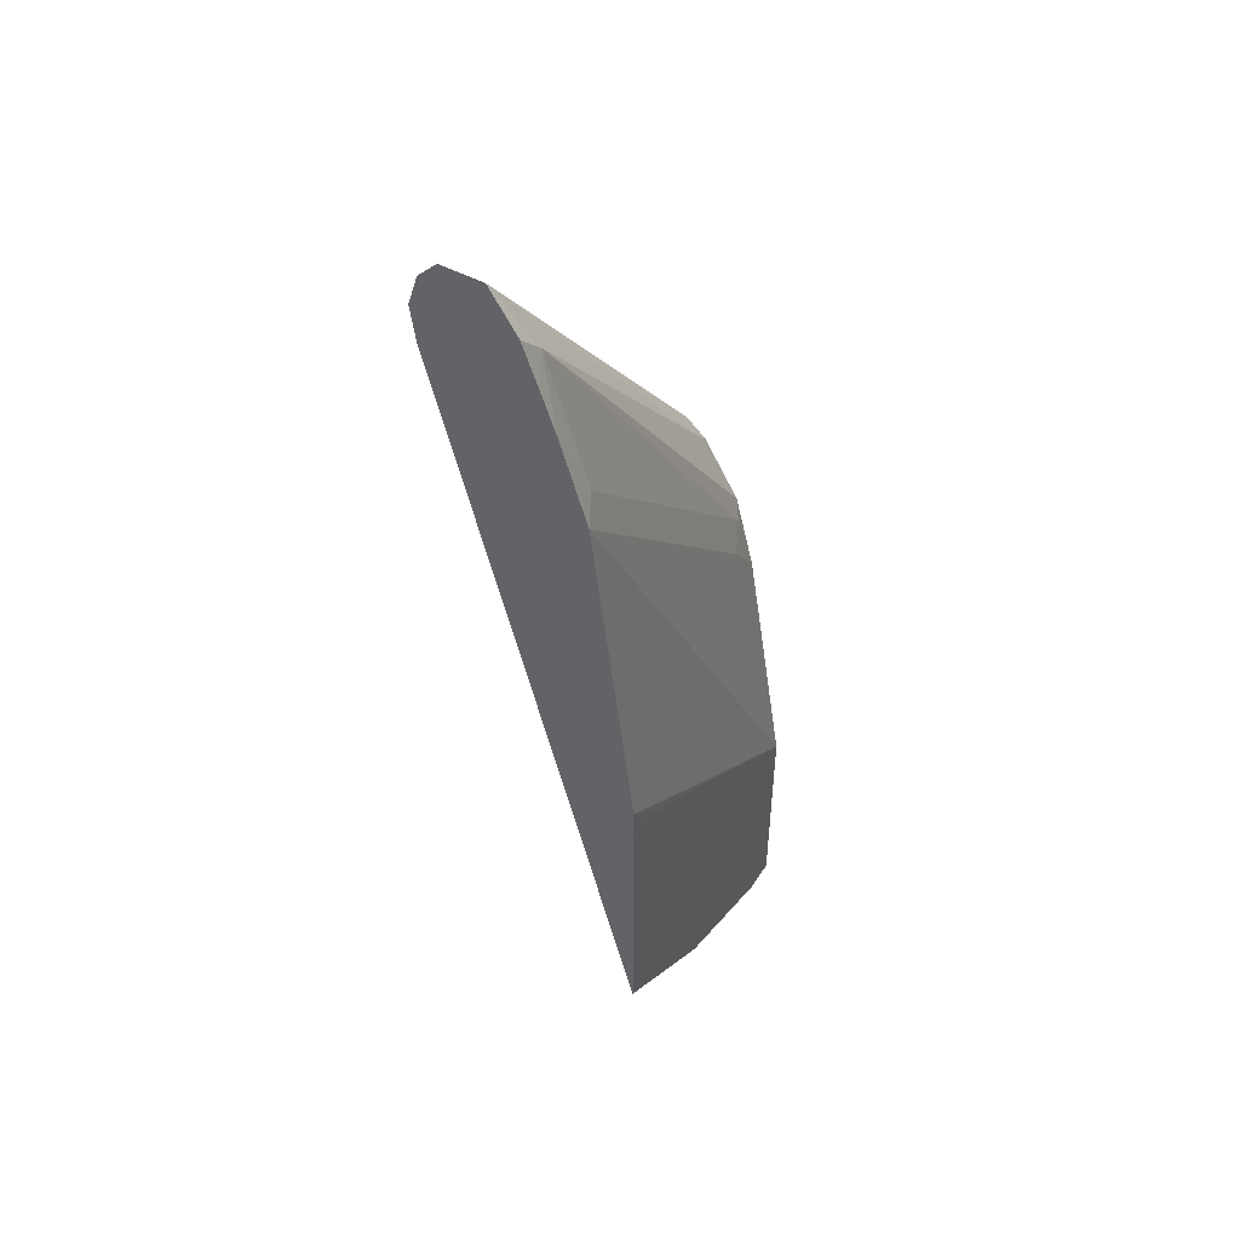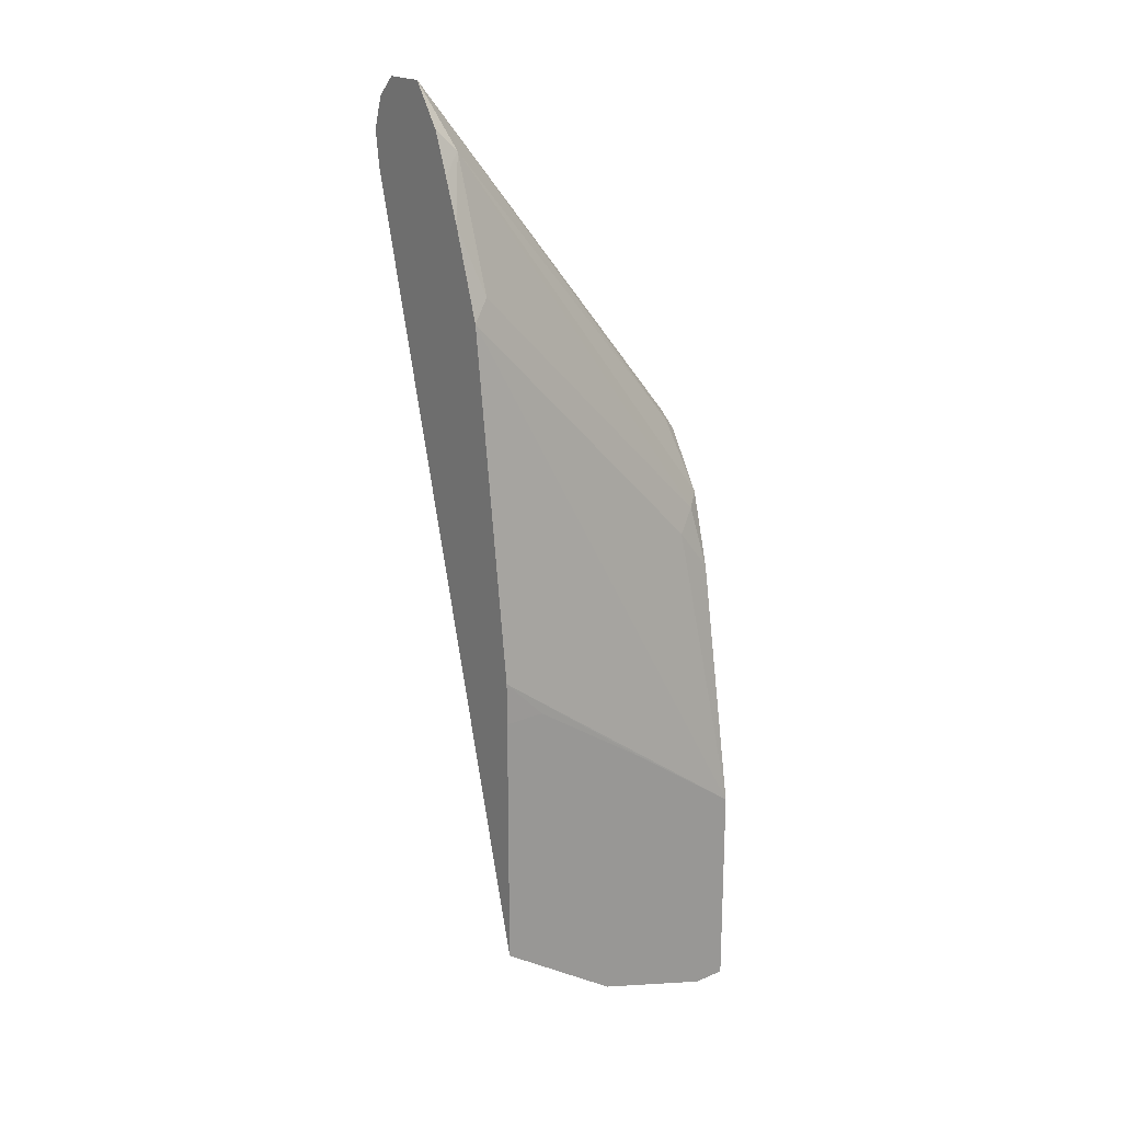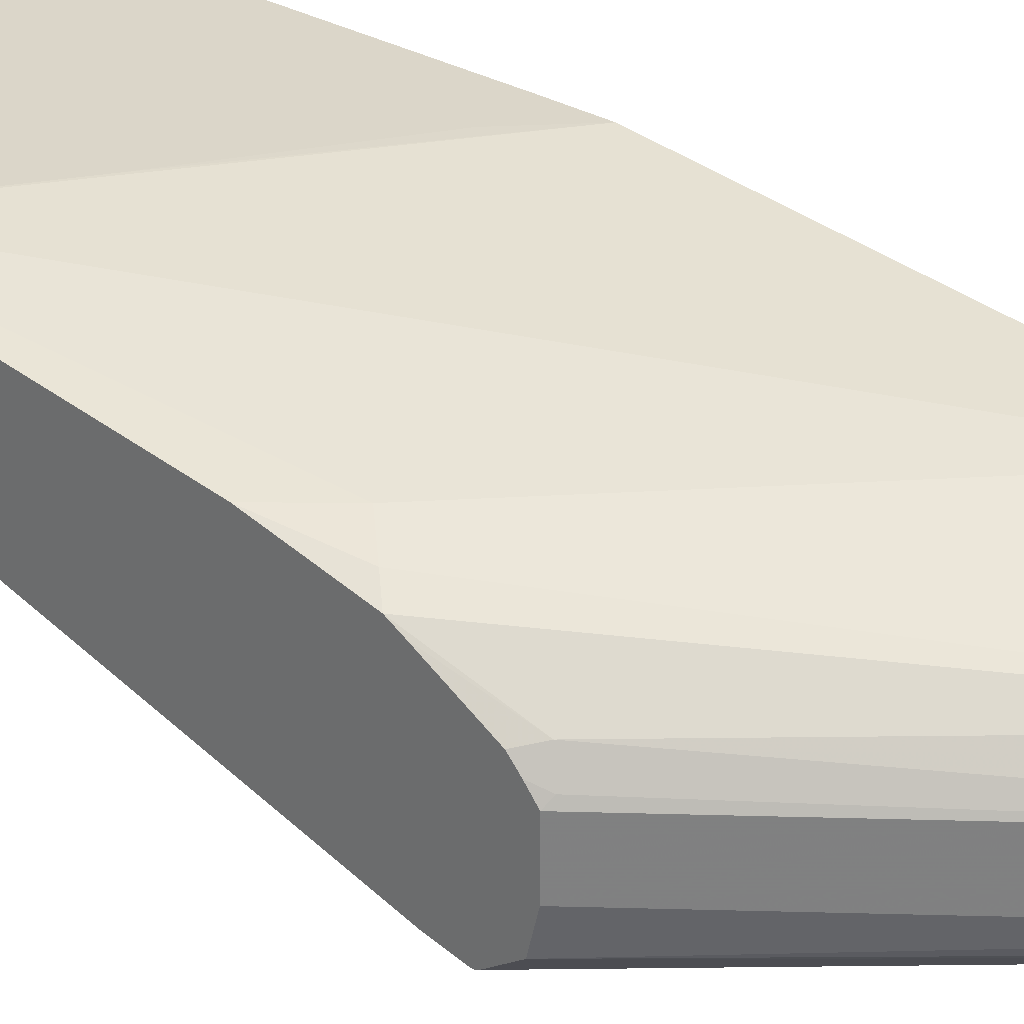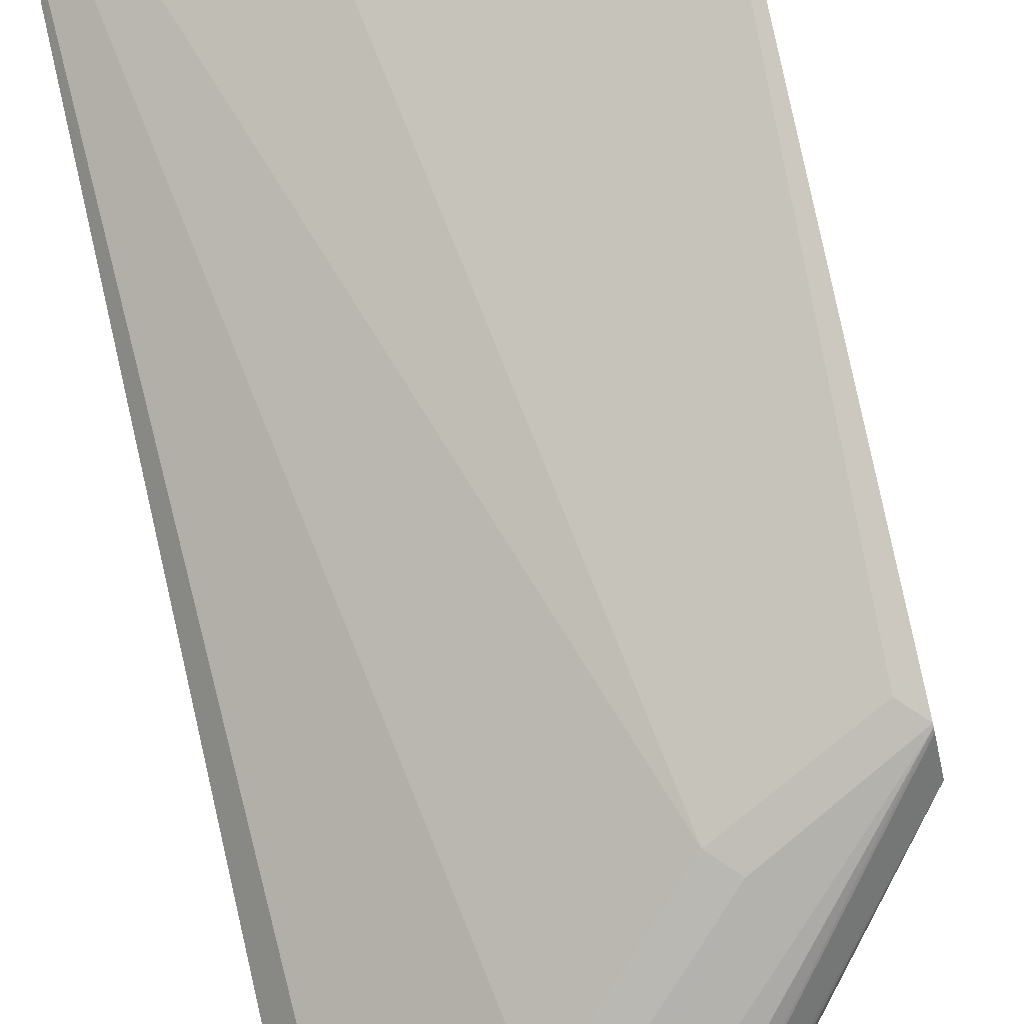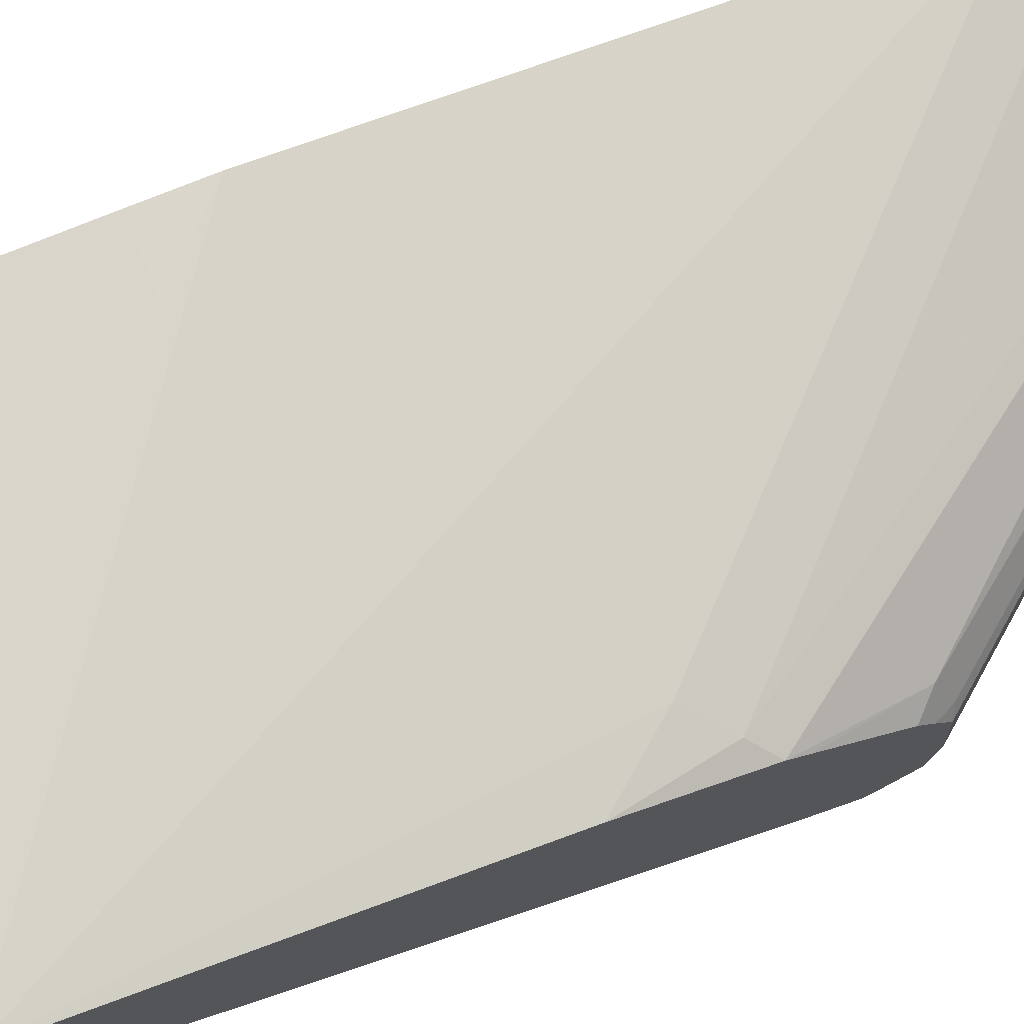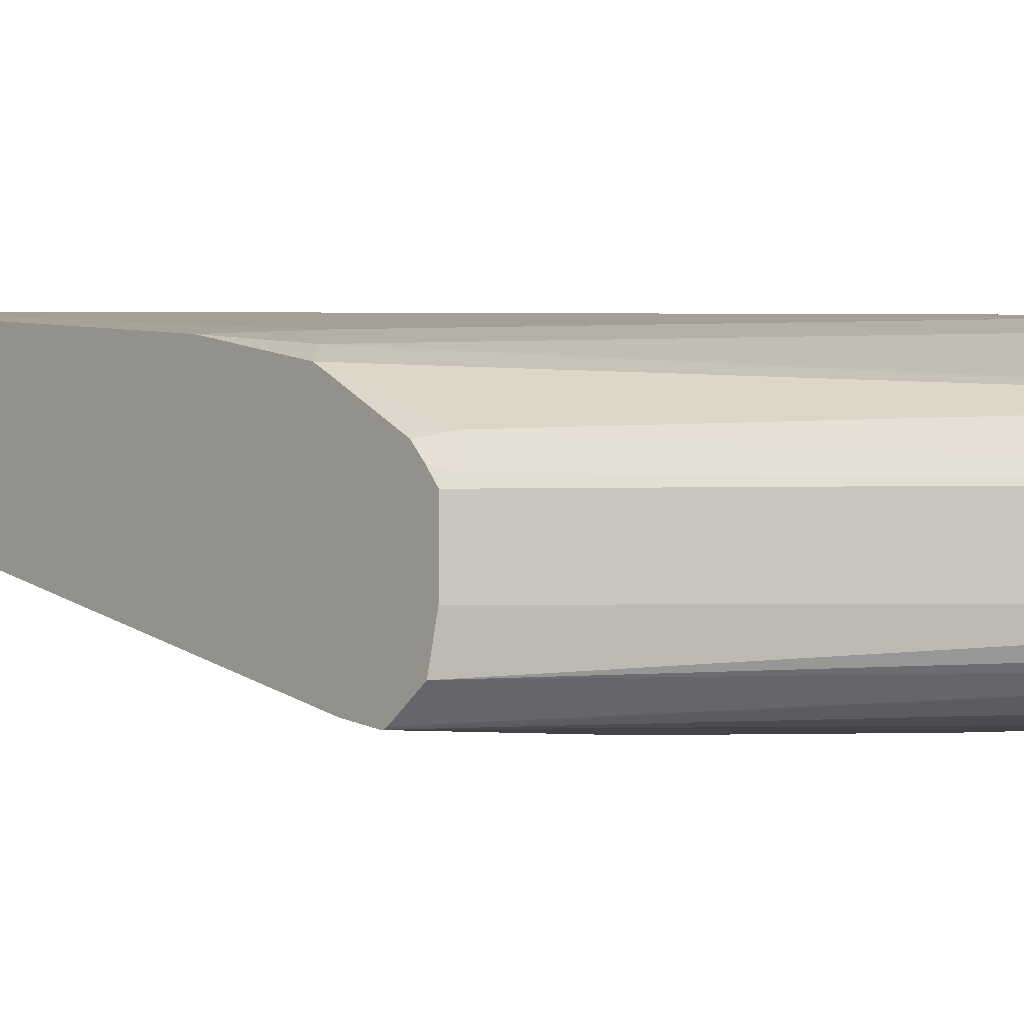
<metadata>
{"format":"obj","ext":"obj","renderer":"f3d","projection":"perspective","resolution":1024,"background":"white","views":[{"elev":48.2,"azim":121.4,"up":"+Z"},{"elev":20.2,"azim":142.4,"up":"+Z"},{"elev":29.7,"azim":-50.4,"up":"+Y"},{"elev":-79.7,"azim":-167.1,"up":"+Y"},{"elev":74.3,"azim":-112.2,"up":"+Y"},{"elev":-7.3,"azim":-39.5,"up":"+Y"}]}
</metadata>
<code>
v 0.2717 -0.4693 -0.3582
v 0.2717 -0.4487 -0.3582
v 0.2717 -0.4825 -0.3615
v 0.4111 -0.474 -0.1864
v 0.2744 -0.446 -0.3568
v 0.2717 -0.4435 -0.3624
v 0.4111 -0.4534 -0.1864
v 0.2717 -0.4899 -0.3727
v 0.4111 -0.4834 -0.1958
v 0.4048 -0.4803 -0.199
v 0.2779 -0.4374 -0.3602
v 0.2717 -0.439 -0.3664
v 0.4111 -0.4398 -0.2064
v 0.4014 -0.4374 -0.2162
v 0.2717 -0.4904 -0.3738
v 0.4111 -0.4886 -0.2113
v 0.2717 -0.4215 -0.3952
v 0.2717 -0.4247 -0.3898
v 0.4111 -0.4325 -0.2259
v 0.4111 -0.4251 -0.2462
v 0.4014 -0.4168 -0.2779
v 0.2779 -0.4168 -0.4014
v 0.2717 -0.4904 -0.3746
v 0.3122 -0.4906 -0.3534
v 0.3739 -0.4906 -0.271
v 0.3945 -0.4906 -0.2505
v 0.4014 -0.4888 -0.2573
v 0.4111 -0.4863 -0.2281
v 0.2717 -0.4117 -0.4322
v 0.4111 -0.4247 -0.2476
v 0.4111 -0.4119 -0.2876
v 0.2882 -0.4117 -0.4117
v 0.2779 -0.4888 -0.3808
v 0.2717 -0.4873 -0.387
v 0.319 -0.4888 -0.3602
v 0.3396 -0.4888 -0.3397
v 0.3533 -0.4906 -0.3122
v 0.3602 -0.4888 -0.319
v 0.4111 -0.3913 -0.5964
v 0.2717 -0.3911 -0.5556
v 0.4111 -0.3914 -0.4522
v 0.2717 -0.4096 -0.6215
v 0.3602 -0.4065 -0.5866
v 0.3497 -0.3911 -0.6379
v 0.4111 -0.3911 -0.5967
v 0.4111 -0.3913 -0.4528
v 0.3292 -0.3911 -0.5144
v 0.2717 -0.3911 -0.6585
v 0.288 -0.3911 -0.6585
v 0.2779 -0.4065 -0.6277
v 0.2882 -0.3911 -0.6585
v 0.4111 -0.3911 -0.4732
v 0.3911 -0.3911 -0.4732
v 0.3909 -0.3911 -0.4732
f 24 26 25
f 26 37 27
f 27 37 38
f 27 38 39
f 29 32 40
f 31 40 32
f 31 41 40
f 33 34 42
f 24 37 26
f 27 39 28
f 24 36 37
f 21 30 31
f 24 33 35
f 23 34 33
f 23 33 24
f 22 31 32
f 22 32 29
f 21 31 22
f 20 30 21
f 17 22 29
f 33 42 35
f 16 27 28
f 24 35 36
f 35 42 43
f 43 50 44
f 35 39 36
f 16 26 27
f 49 51 50
f 46 54 47
f 46 53 54
f 46 52 53
f 44 50 51
f 42 50 43
f 42 49 50
f 42 48 49
f 40 49 48
f 40 51 49
f 40 44 51
f 40 45 44
f 40 52 45
f 40 53 52
f 40 54 53
f 40 47 54
f 40 46 47
f 40 41 46
f 39 44 45
f 39 43 44
f 36 39 38
f 36 38 37
f 35 43 39
f 15 25 16
f 16 25 26
f 15 23 24
f 4 9 16
f 4 10 9
f 3 10 4
f 3 9 10
f 3 8 9
f 2 7 5
f 2 5 6
f 1 7 2
f 1 4 7
f 1 3 4
f 1 8 3
f 1 15 8
f 1 23 15
f 1 34 23
f 1 42 34
f 1 48 42
f 1 40 48
f 1 17 29
f 1 18 17
f 1 12 18
f 1 6 12
f 1 2 6
f 15 24 25
f 4 16 28
f 4 28 39
f 1 29 40
f 4 45 52
f 4 39 45
f 14 22 17
f 14 21 22
f 14 19 20
f 13 19 14
f 11 14 17
f 11 18 12
f 11 17 18
f 9 15 16
f 8 15 9
f 7 14 11
f 14 20 21
f 6 11 12
f 7 13 14
f 4 46 41
f 4 31 30
f 4 30 20
f 4 41 31
f 4 19 13
f 4 13 7
f 5 11 6
f 5 7 11
f 4 20 19
f 4 52 46

</code>
